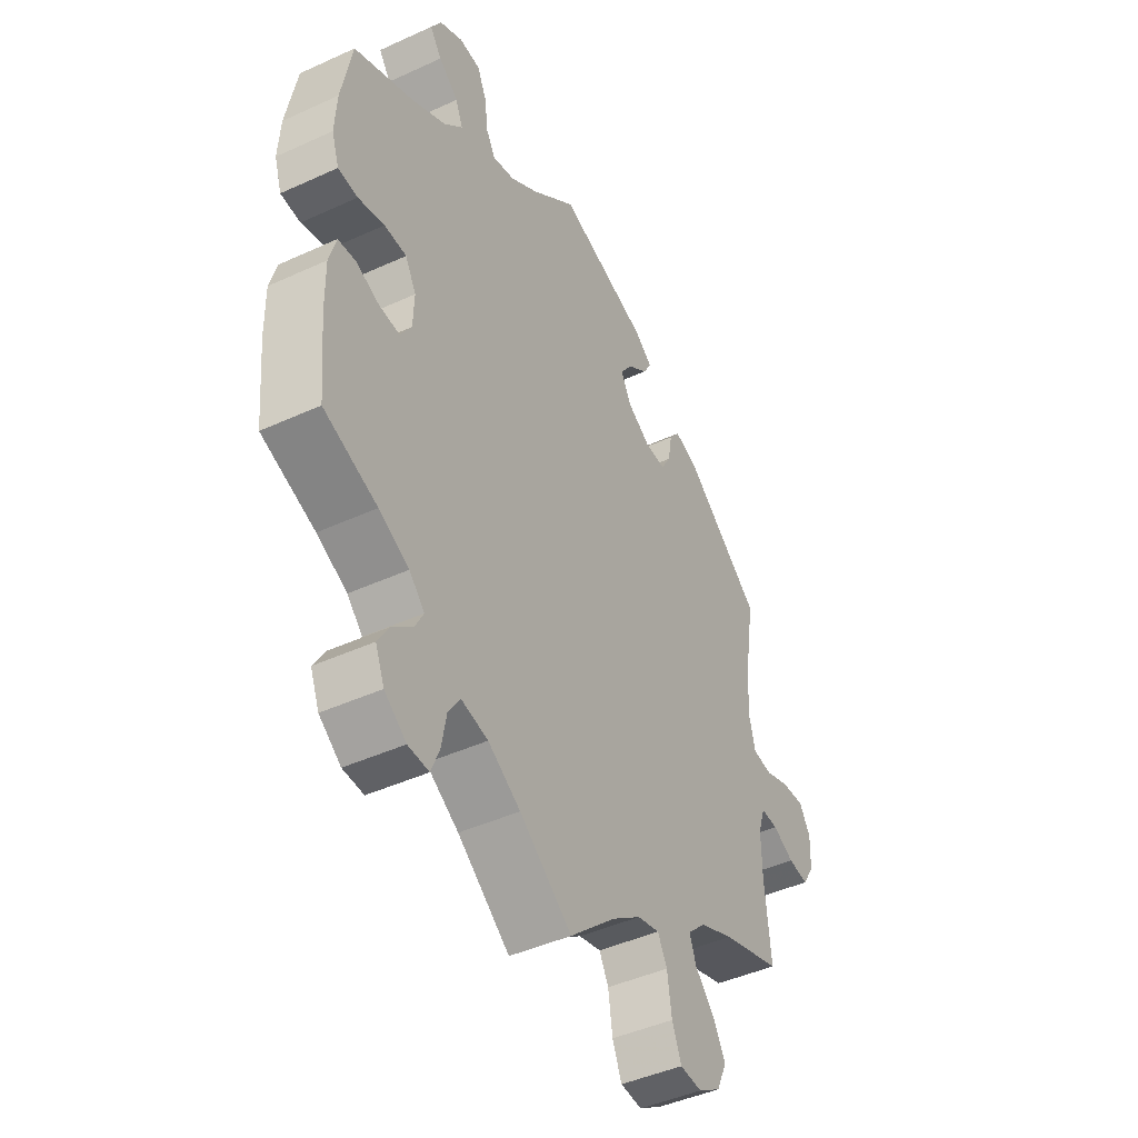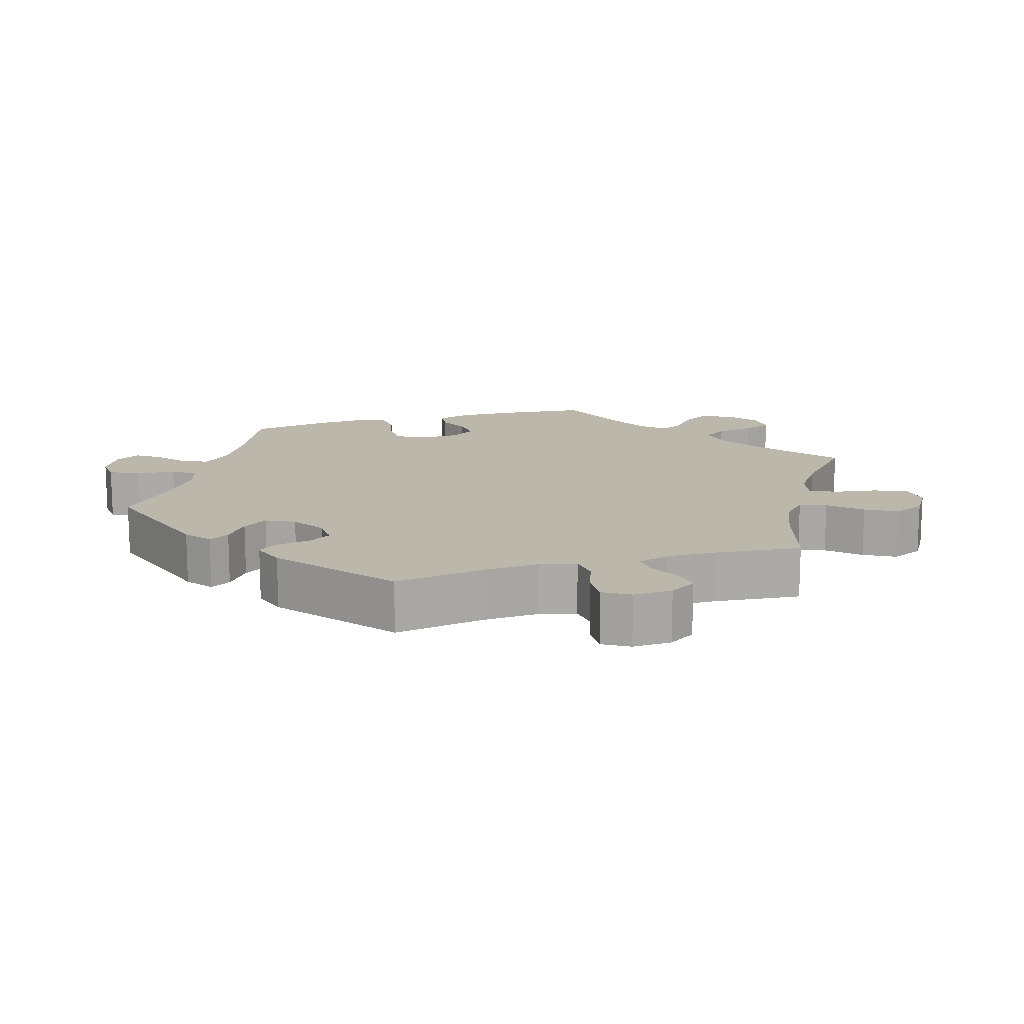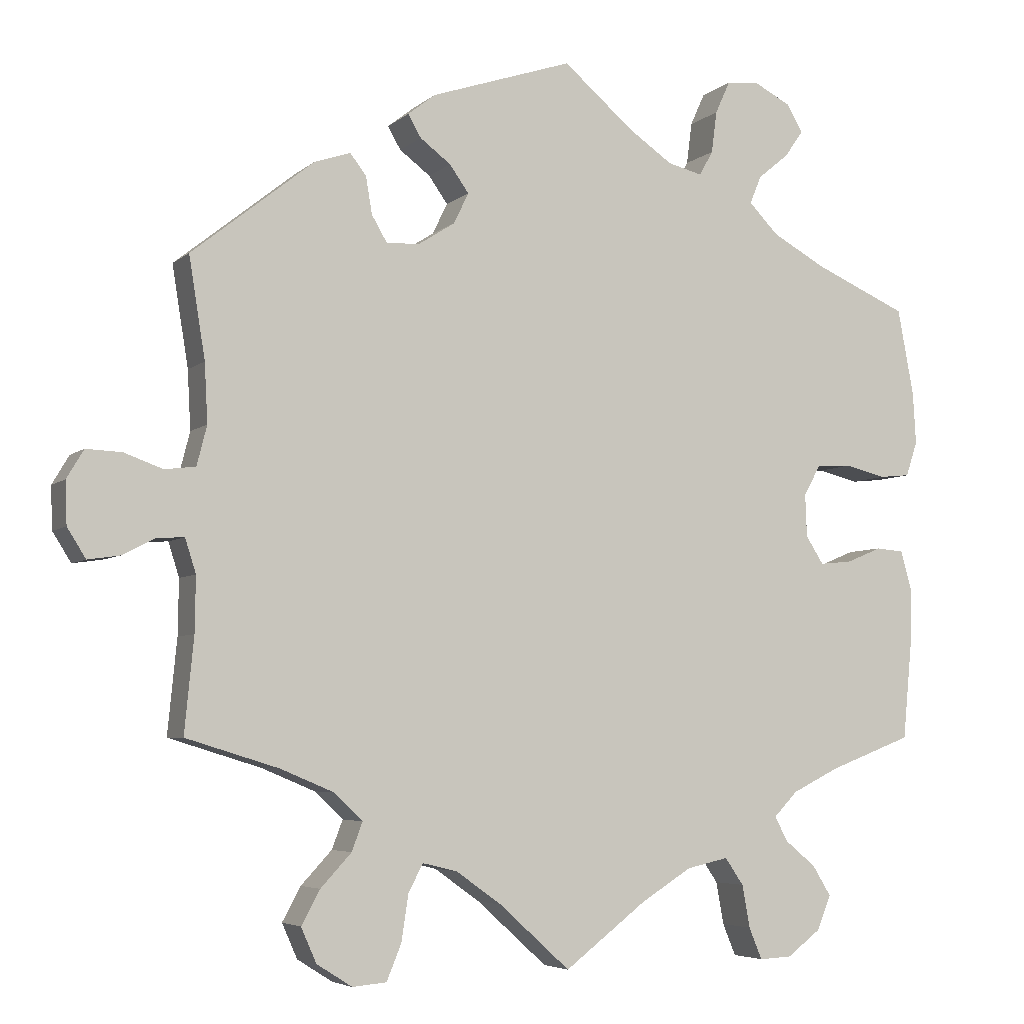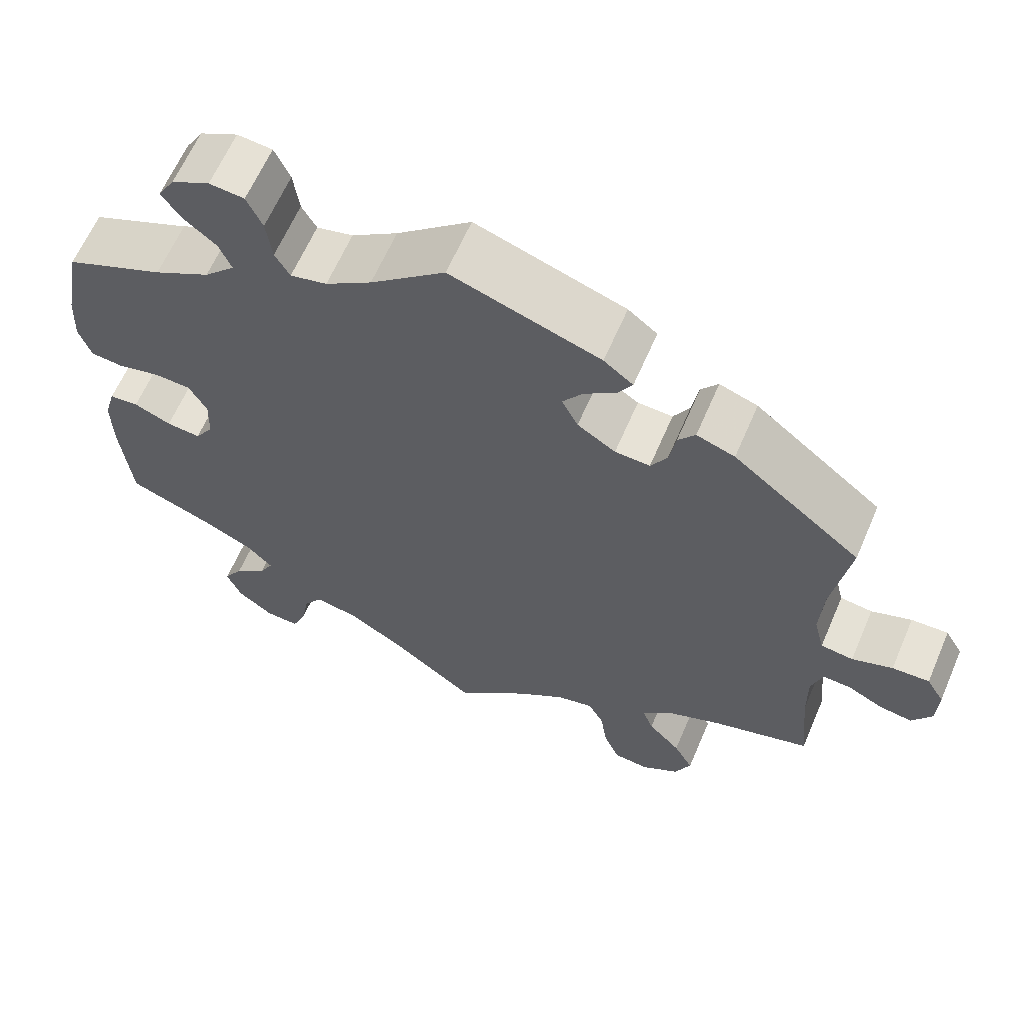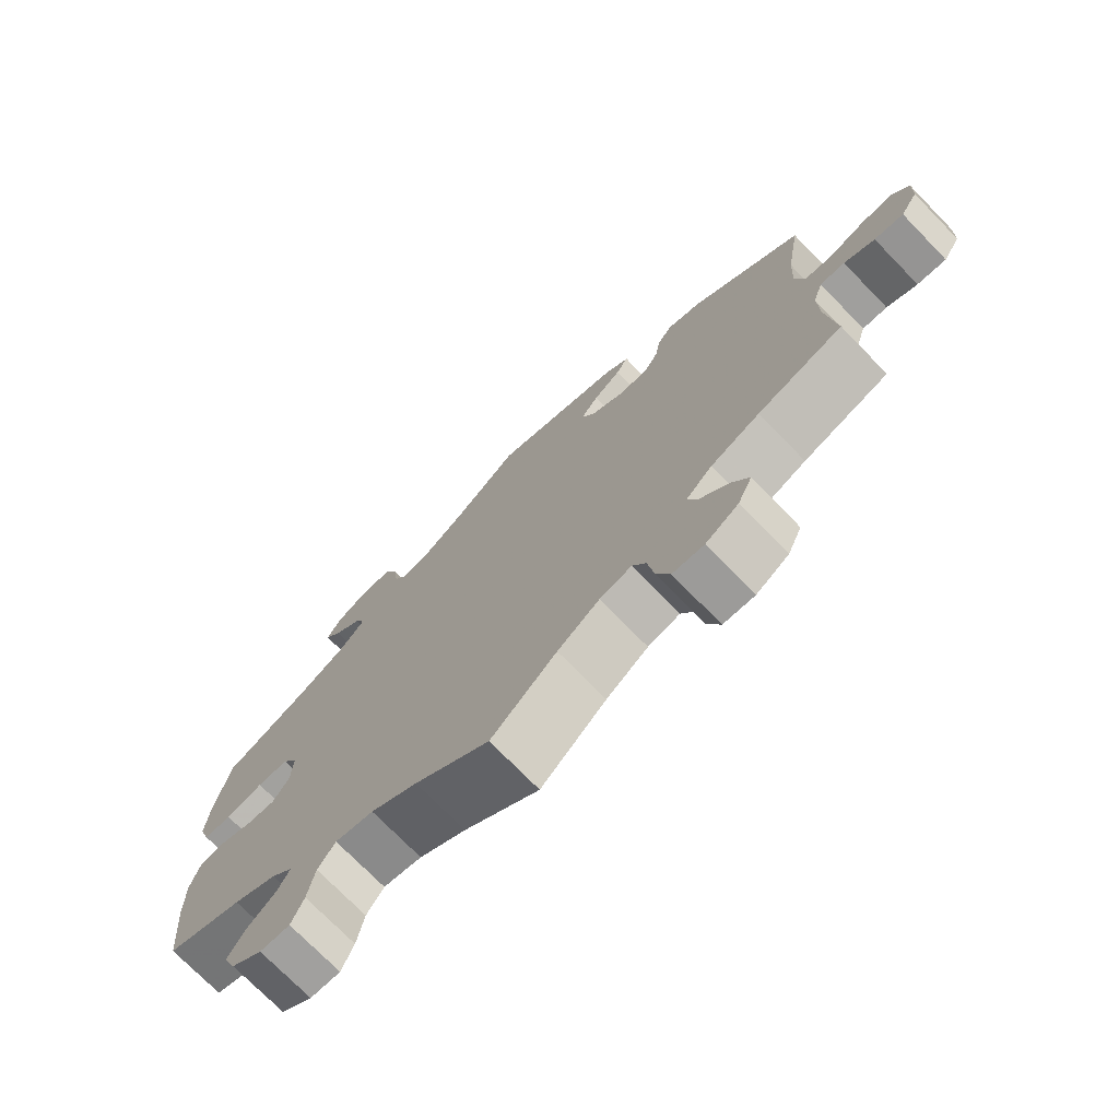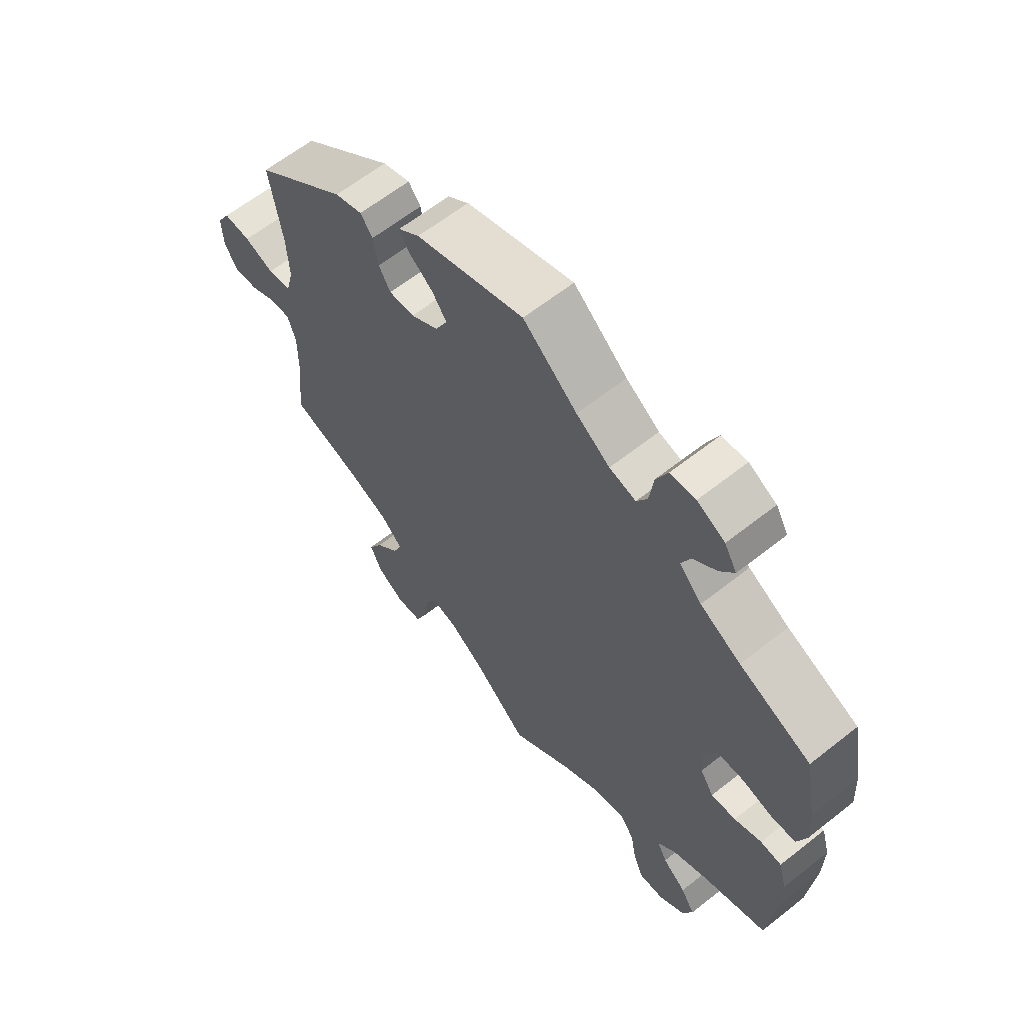
<metadata>
{"format":"obj","ext":"obj","renderer":"f3d","projection":"perspective","resolution":1024,"background":"white","views":[{"elev":-44.5,"azim":-61.9,"up":"+Z"},{"elev":14.3,"azim":73.3,"up":"+Y"},{"elev":-5.1,"azim":155.9,"up":"+Z"},{"elev":63.2,"azim":23.3,"up":"+Z"},{"elev":-74.0,"azim":44.3,"up":"+Z"},{"elev":62.6,"azim":-128.7,"up":"+Z"}]}
</metadata>
<code>
v -0.512 0.07 -0.163
v -0.513 0.07 -0.088
v -0.499 0.07 -0.039
v -0.463 0.07 -0.036
v -0.417 0.07 -0.055
v -0.375 0.07 -0.059
v -0.352 0.07 -0.023
v -0.35 0.07 0.032
v -0.372 0.07 0.072
v -0.417 0.07 0.074
v -0.47 0.07 0.061
v -0.51 0.07 0.065
v -0.525 0.07 0.11
v -0.521 0.07 0.177
v -0.5 0.07 0.289
v -0.378 0.07 0.342
v -0.309 0.07 0.38
v -0.271 0.07 0.419
v -0.286 0.07 0.455
v -0.326 0.07 0.488
v -0.35 0.07 0.522
v -0.329 0.07 0.558
v -0.282 0.07 0.582
v -0.239 0.07 0.578
v -0.22 0.07 0.536
v -0.213 0.07 0.482
v -0.195 0.07 0.45
v -0.15 0.07 0.461
v -0.093 0.07 0.5
v -0.001 0.07 0.578
v 0.183 0.07 0.517
v 0.219 0.07 0.489
v 0.202 0.07 0.46
v 0.162 0.07 0.43
v 0.137 0.07 0.395
v 0.157 0.07 0.355
v 0.204 0.07 0.325
v 0.247 0.07 0.323
v 0.267 0.07 0.357
v 0.275 0.07 0.405
v 0.296 0.07 0.432
v 0.343 0.07 0.416
v 0.501 0.07 0.29
v 0.48 0.07 0.16
v 0.476 0.07 0.084
v 0.489 0.07 0.033
v 0.529 0.07 0.028
v 0.579 0.07 0.046
v 0.625 0.07 0.048
v 0.647 0.07 0.011
v 0.645 0.07 -0.044
v 0.621 0.07 -0.082
v 0.58 0.07 -0.076
v 0.537 0.07 -0.054
v 0.502 0.07 -0.052
v 0.488 0.07 -0.096
v 0.489 0.07 -0.167
v 0.501 0.07 -0.289
v 0.381 0.07 -0.326
v 0.312 0.07 -0.355
v 0.275 0.07 -0.39
v 0.289 0.07 -0.427
v 0.329 0.07 -0.47
v 0.353 0.07 -0.514
v 0.333 0.07 -0.559
v 0.287 0.07 -0.588
v 0.243 0.07 -0.584
v 0.224 0.07 -0.538
v 0.215 0.07 -0.478
v 0.196 0.07 -0.442
v 0.151 0.07 -0.453
v 0.092 0.07 -0.495
v 0 0.07 -0.578
v -0.106 0.07 -0.497
v -0.172 0.07 -0.456
v -0.226 0.07 -0.444
v -0.25 0.07 -0.479
v -0.26 0.07 -0.534
v -0.277 0.07 -0.575
v -0.319 0.07 -0.573
v -0.363 0.07 -0.54
v -0.381 0.07 -0.496
v -0.357 0.07 -0.457
v -0.317 0.07 -0.424
v -0.3 0.07 -0.392
v -0.331 0.07 -0.36
v -0.392 0.07 -0.33
v -0.5 0.07 -0.289
v -0.512 0 -0.163
v -0.513 0 -0.088
v -0.499 0 -0.039
v -0.463 0 -0.036
v -0.417 0 -0.055
v -0.375 0 -0.059
v -0.352 0 -0.023
v -0.35 0 0.032
v -0.372 0 0.072
v -0.417 0 0.074
v -0.47 0 0.061
v -0.51 0 0.065
v -0.525 0 0.11
v -0.521 0 0.177
v -0.5 0 0.289
v -0.378 0 0.342
v -0.309 0 0.38
v -0.271 0 0.419
v -0.286 0 0.455
v -0.326 0 0.488
v -0.35 0 0.522
v -0.329 0 0.558
v -0.282 0 0.582
v -0.239 0 0.578
v -0.22 0 0.536
v -0.213 0 0.482
v -0.195 0 0.45
v -0.15 0 0.461
v -0.093 0 0.5
v -0.001 0 0.578
v 0.183 0 0.517
v 0.219 0 0.489
v 0.202 0 0.46
v 0.162 0 0.43
v 0.137 0 0.395
v 0.157 0 0.355
v 0.204 0 0.325
v 0.247 0 0.323
v 0.267 0 0.357
v 0.275 0 0.405
v 0.296 0 0.432
v 0.343 0 0.416
v 0.501 0 0.29
v 0.48 0 0.16
v 0.476 0 0.084
v 0.489 0 0.033
v 0.529 0 0.028
v 0.579 0 0.046
v 0.625 0 0.048
v 0.647 0 0.011
v 0.645 0 -0.044
v 0.621 0 -0.082
v 0.58 0 -0.076
v 0.537 0 -0.054
v 0.502 0 -0.052
v 0.488 0 -0.096
v 0.489 0 -0.167
v 0.501 0 -0.289
v 0.381 0 -0.326
v 0.312 0 -0.355
v 0.275 0 -0.39
v 0.289 0 -0.427
v 0.329 0 -0.47
v 0.353 0 -0.514
v 0.333 0 -0.559
v 0.287 0 -0.588
v 0.243 0 -0.584
v 0.224 0 -0.538
v 0.215 0 -0.478
v 0.196 0 -0.442
v 0.151 0 -0.453
v 0.092 0 -0.495
v 0 0 -0.578
v -0.106 0 -0.497
v -0.172 0 -0.456
v -0.226 0 -0.444
v -0.25 0 -0.479
v -0.26 0 -0.534
v -0.277 0 -0.575
v -0.319 0 -0.573
v -0.363 0 -0.54
v -0.381 0 -0.496
v -0.357 0 -0.457
v -0.317 0 -0.424
v -0.3 0 -0.392
v -0.331 0 -0.36
v -0.392 0 -0.33
v -0.5 0 -0.289
f 87 88 1 2
f 86 87 2 3
f 85 86 3 4
f 81 82 83 84
f 81 84 85
f 80 81 85
f 77 78 79 80
f 76 77 80 85
f 75 76 85 4
f 72 73 74
f 71 72 74 75
f 70 71 75 4
f 66 67 68 69
f 66 69 70
f 65 66 70
f 62 63 64 65
f 61 62 65 70
f 60 61 70 4
f 57 58 59
f 56 57 59 60
f 55 56 60
f 51 52 53 54
f 51 54 55
f 50 51 55
f 47 48 49 50
f 46 47 50 55
f 45 46 55 60
f 41 42 43 44
f 39 40 41 44
f 38 39 44 45
f 37 38 45 60
f 31 32 33 34
f 29 30 31 34
f 28 29 34 35
f 27 28 35 36
f 23 24 25 26
f 23 26 27
f 22 23 27
f 19 20 21 22
f 19 22 27
f 18 19 27 36
f 13 14 15 16
f 13 16 17
f 10 11 12 13
f 9 10 13 17
f 8 9 17 18
f 7 8 18 36
f 6 7 36 37
f 6 37 60
f 5 6 60
f 4 5 60
f 90 89 176 175
f 91 90 175 174
f 92 91 174 173
f 172 171 170 169
f 173 172 169
f 173 169 168
f 168 167 166 165
f 173 168 165 164
f 92 173 164 163
f 162 161 160
f 163 162 160 159
f 92 163 159 158
f 157 156 155 154
f 158 157 154
f 158 154 153
f 153 152 151 150
f 158 153 150 149
f 92 158 149 148
f 147 146 145
f 148 147 145 144
f 148 144 143
f 142 141 140 139
f 143 142 139
f 143 139 138
f 138 137 136 135
f 143 138 135 134
f 148 143 134 133
f 132 131 130 129
f 132 129 128 127
f 133 132 127 126
f 148 133 126 125
f 122 121 120 119
f 122 119 118 117
f 123 122 117 116
f 124 123 116 115
f 114 113 112 111
f 115 114 111
f 115 111 110
f 110 109 108 107
f 115 110 107
f 124 115 107 106
f 104 103 102 101
f 105 104 101
f 101 100 99 98
f 105 101 98 97
f 106 105 97 96
f 124 106 96 95
f 125 124 95 94
f 148 125 94
f 148 94 93
f 148 93 92
f 1 89 90 2
f 2 90 91 3
f 3 91 92 4
f 4 92 93 5
f 5 93 94 6
f 6 94 95 7
f 7 95 96 8
f 8 96 97 9
f 9 97 98 10
f 10 98 99 11
f 11 99 100 12
f 12 100 101 13
f 13 101 102 14
f 14 102 103 15
f 15 103 104 16
f 16 104 105 17
f 17 105 106 18
f 18 106 107 19
f 19 107 108 20
f 20 108 109 21
f 21 109 110 22
f 22 110 111 23
f 23 111 112 24
f 24 112 113 25
f 25 113 114 26
f 26 114 115 27
f 27 115 116 28
f 28 116 117 29
f 29 117 118 30
f 30 118 119 31
f 31 119 120 32
f 32 120 121 33
f 33 121 122 34
f 34 122 123 35
f 35 123 124 36
f 36 124 125 37
f 37 125 126 38
f 38 126 127 39
f 39 127 128 40
f 40 128 129 41
f 41 129 130 42
f 42 130 131 43
f 43 131 132 44
f 44 132 133 45
f 45 133 134 46
f 46 134 135 47
f 47 135 136 48
f 48 136 137 49
f 49 137 138 50
f 50 138 139 51
f 51 139 140 52
f 52 140 141 53
f 53 141 142 54
f 54 142 143 55
f 55 143 144 56
f 56 144 145 57
f 57 145 146 58
f 58 146 147 59
f 59 147 148 60
f 60 148 149 61
f 61 149 150 62
f 62 150 151 63
f 63 151 152 64
f 64 152 153 65
f 65 153 154 66
f 66 154 155 67
f 67 155 156 68
f 68 156 157 69
f 69 157 158 70
f 70 158 159 71
f 71 159 160 72
f 72 160 161 73
f 73 161 162 74
f 74 162 163 75
f 75 163 164 76
f 76 164 165 77
f 77 165 166 78
f 78 166 167 79
f 79 167 168 80
f 80 168 169 81
f 81 169 170 82
f 82 170 171 83
f 83 171 172 84
f 84 172 173 85
f 85 173 174 86
f 86 174 175 87
f 87 175 176 88
f 88 176 89 1

</code>
